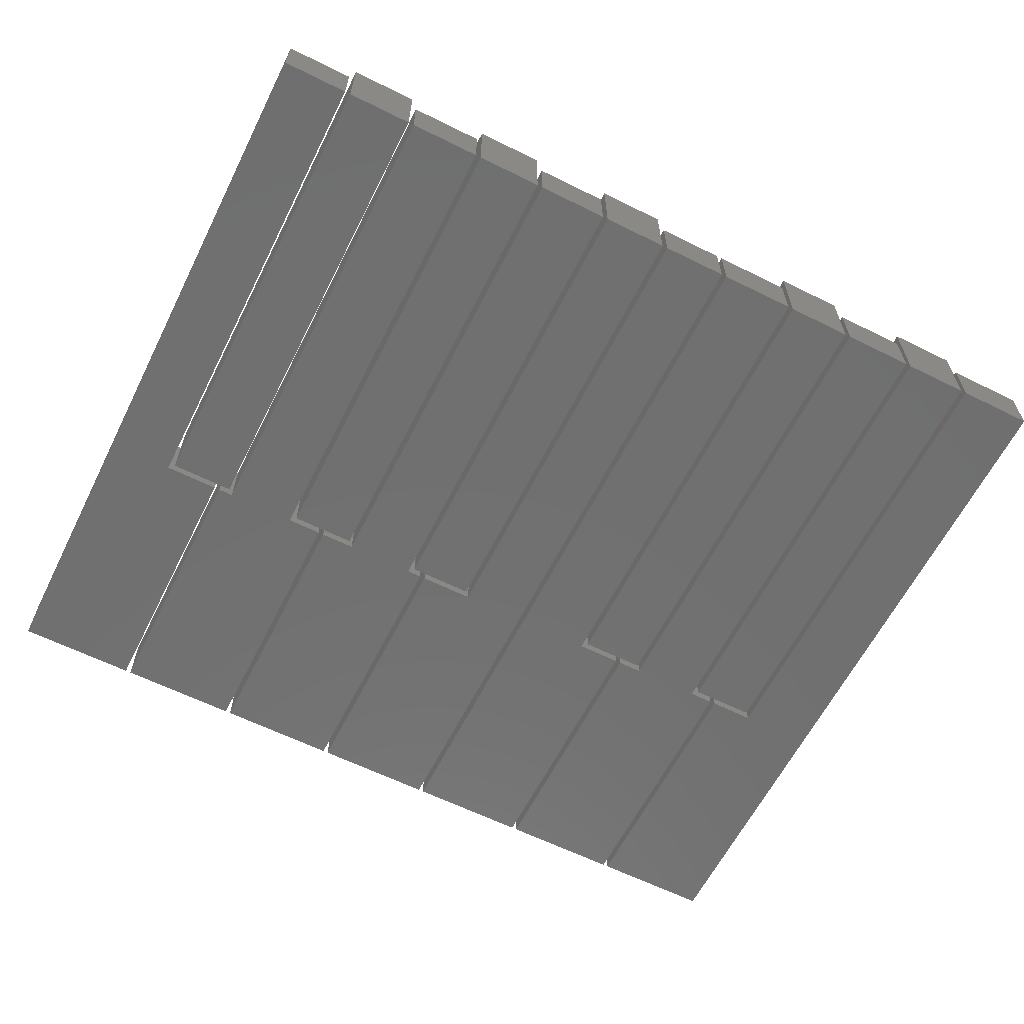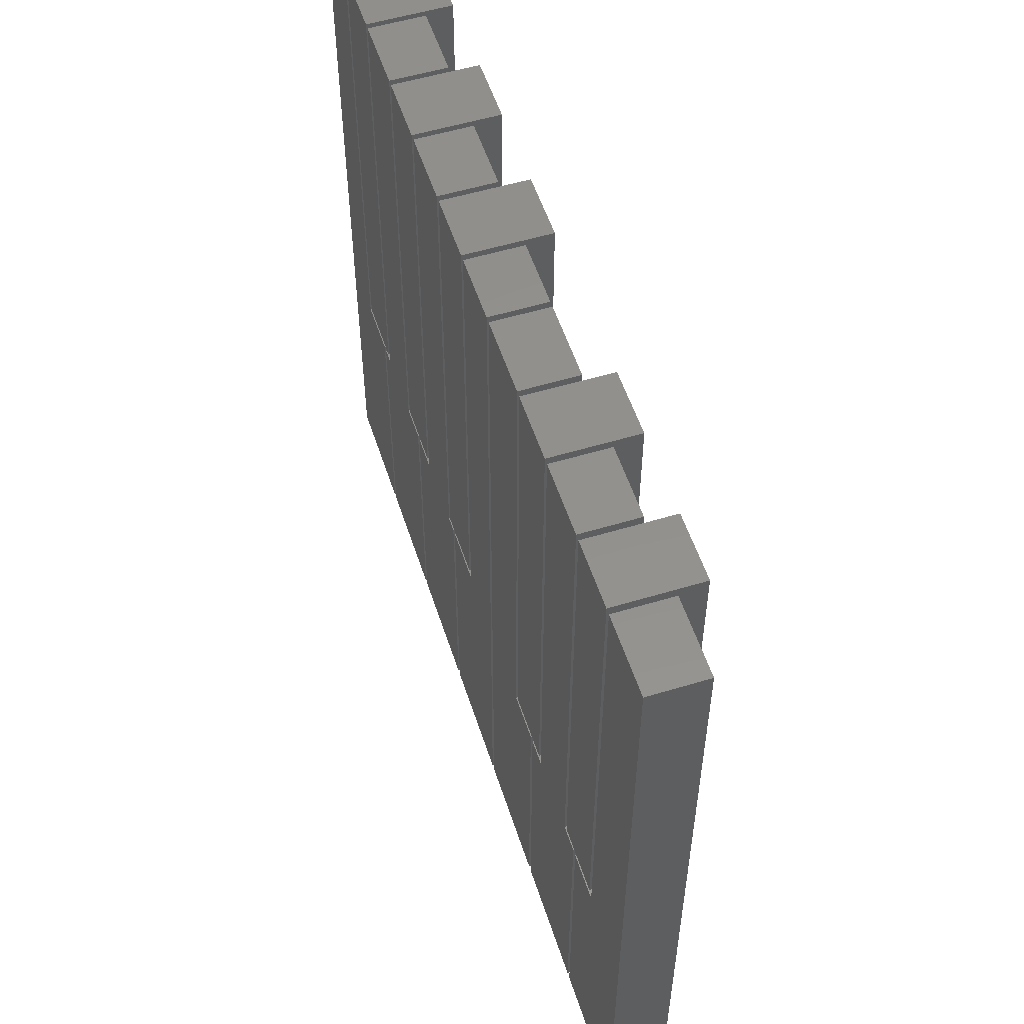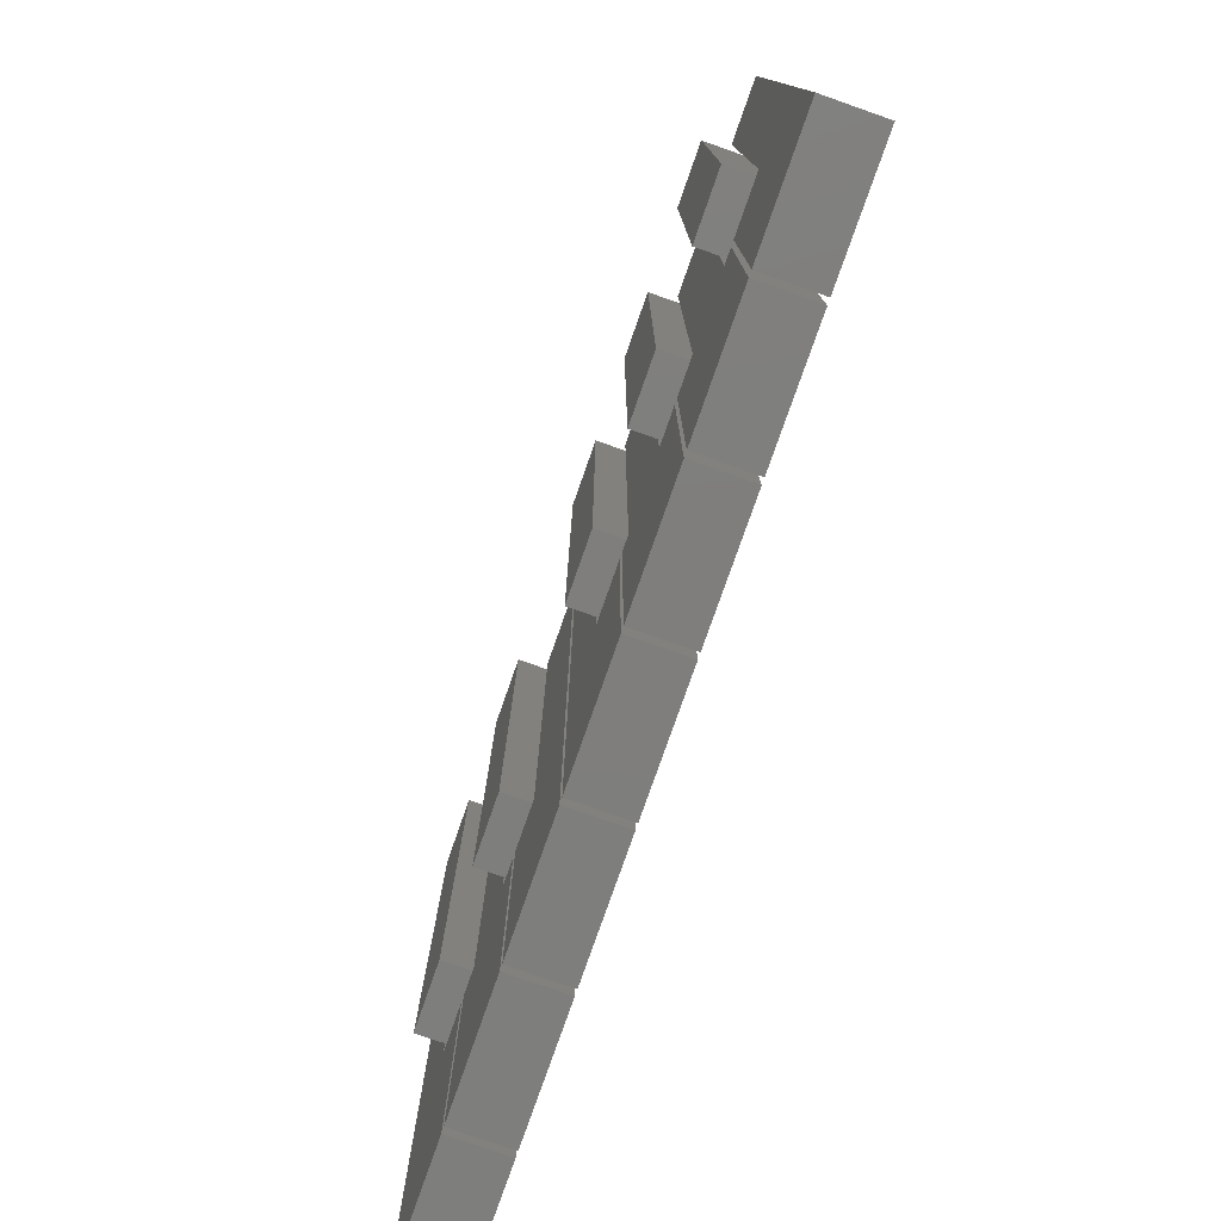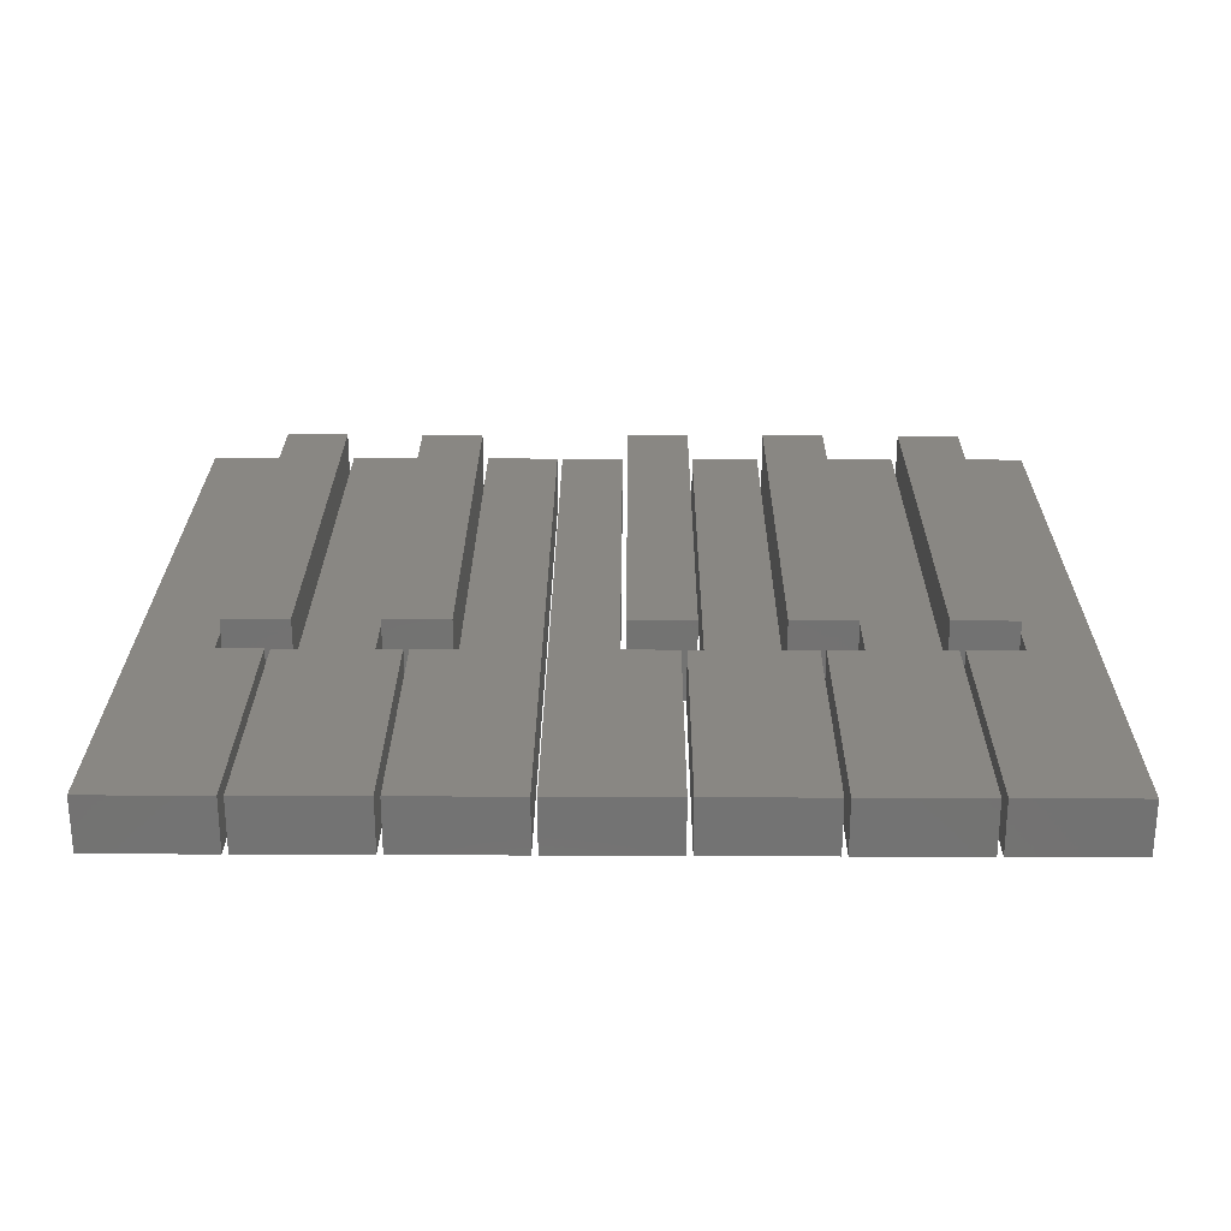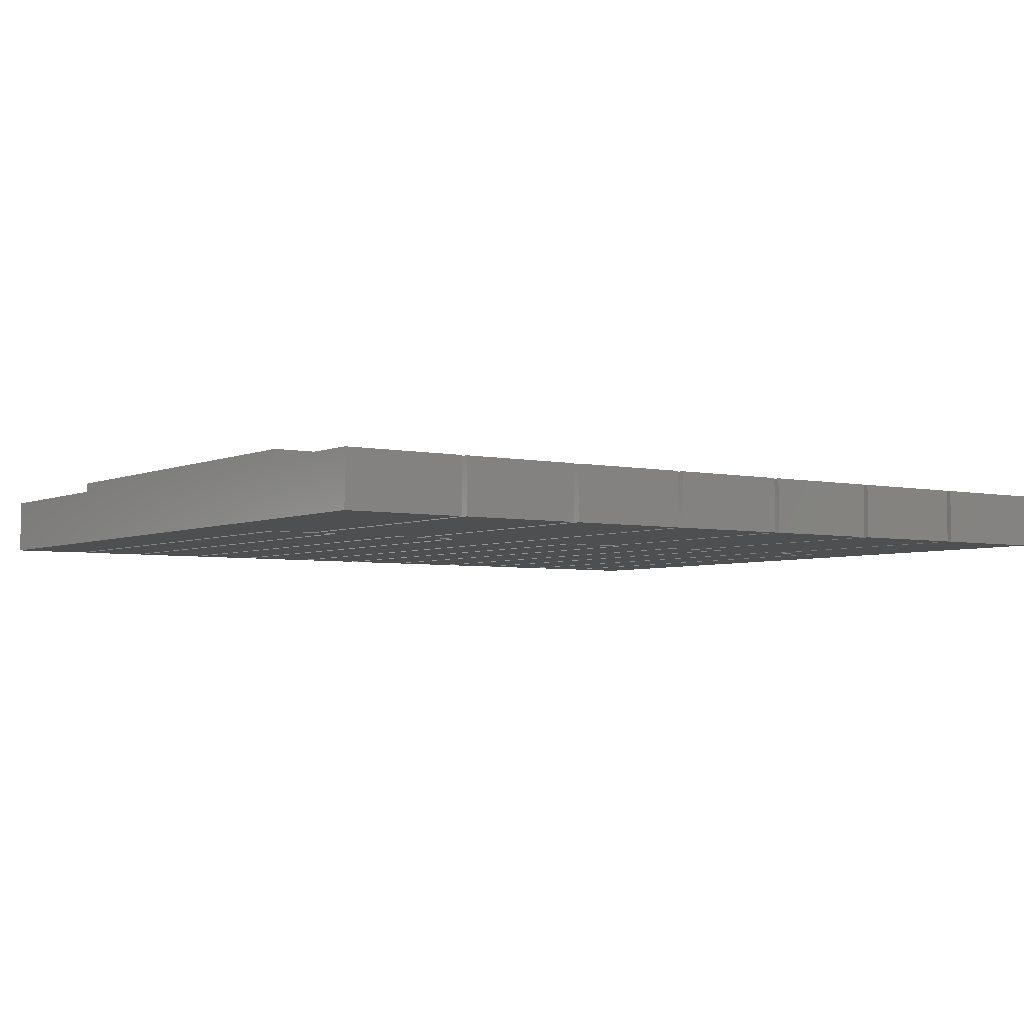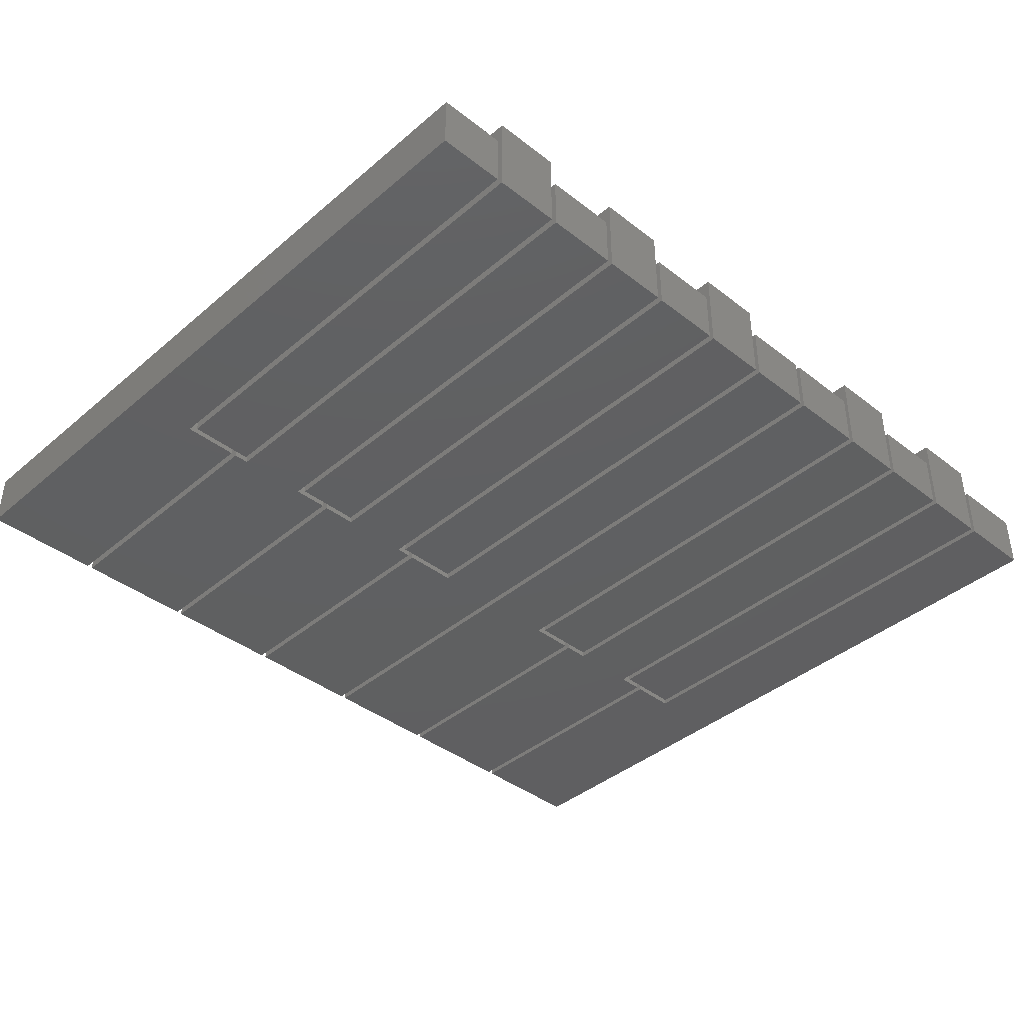
<metadata>
{"format":"stl","ext":"stl","renderer":"f3d","projection":"perspective","resolution":1024,"background":"white","views":[{"elev":-62.1,"azim":153.3,"up":"+Z"},{"elev":54.4,"azim":-107.8,"up":"+Y"},{"elev":-78.2,"azim":70.7,"up":"+Y"},{"elev":25.3,"azim":0.4,"up":"+Z"},{"elev":-4.4,"azim":-35.4,"up":"+Z"},{"elev":-40.0,"azim":136.2,"up":"+Z"}]}
</metadata>
<code>
# stl→obj: 136 verts, 224 faces
v 0 0 0
v 0 135 10
v 0 135 0
v 0 0 10
v 13.75 135 10
v 13.75 49 10
v 22 0 10
v 22 49 10
v 22 49 0
v 22 0 0
v 13.75 135 0
v 13.75 49 0
v 23 0 0
v 23 49 10
v 23 49 0
v 23 0 10
v 40.42 135 10
v 27.58 135 10
v 40.42 49 10
v 45 0 10
v 45 49 10
v 27.58 49 10
v 45 49 0
v 45 0 0
v 40.42 135 0
v 27.58 135 0
v 40.42 49 0
v 27.58 49 0
v 46 0 0
v 46 49 10
v 46 49 0
v 46 0 10
v 54.25 49 10
v 68 135 10
v 54.25 135 10
v 68 0 10
v 68 135 0
v 68 0 0
v 54.25 135 0
v 54.25 49 0
v 69 0 0
v 69 135 10
v 69 135 0
v 69 0 10
v 80.92 135 10
v 80.92 49 10
v 91 0 10
v 91 49 10
v 91 49 0
v 91 0 0
v 80.92 135 0
v 80.92 49 0
v 92 0 0
v 92 49 10
v 92 49 0
v 92 0 10
v 107.6 135 10
v 94.75 135 10
v 107.6 49 10
v 114 0 10
v 114 49 10
v 94.75 49 10
v 114 49 0
v 114 0 0
v 107.6 49 0
v 94.75 49 0
v 107.6 135 0
v 94.75 135 0
v 115 0 0
v 115 49 10
v 115 49 0
v 115 0 10
v 134.2 135 10
v 121.4 135 10
v 134.2 49 10
v 137 0 10
v 137 49 10
v 121.4 49 10
v 137 49 0
v 137 0 0
v 134.2 49 0
v 121.4 49 0
v 134.2 135 0
v 121.4 135 0
v 138 0 0
v 138 49 10
v 138 49 0
v 138 0 10
v 148.1 49 10
v 160 135 10
v 148.1 135 10
v 160 0 10
v 160 135 0
v 160 0 0
v 148.1 49 0
v 148.1 135 0
v 14.75 50 0
v 14.75 135 15
v 14.75 135 0
v 14.75 50 15
v 26.58 50 15
v 26.58 135 15
v 26.58 135 0
v 26.58 50 0
v 41.42 50 0
v 41.42 135 15
v 41.42 135 0
v 41.42 50 15
v 53.25 50 15
v 53.25 135 15
v 53.25 135 0
v 53.25 50 0
v 81.92 50 0
v 81.92 135 15
v 81.92 135 0
v 81.92 50 15
v 93.75 50 15
v 93.75 135 15
v 93.75 135 0
v 93.75 50 0
v 108.6 50 0
v 108.6 135 15
v 108.6 135 0
v 108.6 50 15
v 120.4 50 15
v 120.4 135 15
v 120.4 135 0
v 120.4 50 0
v 135.2 50 0
v 135.2 135 15
v 135.2 135 0
v 135.2 50 15
v 147.1 50 15
v 147.1 135 15
v 147.1 135 0
v 147.1 50 0
f 1 2 3
f 2 1 4
f 5 2 6
f 6 7 8
f 6 4 7
f 4 6 2
f 7 9 8
f 9 7 10
f 11 2 5
f 2 11 3
f 10 12 9
f 1 12 10
f 3 12 1
f 12 3 11
f 1 7 4
f 7 1 10
f 13 14 15
f 14 13 16
f 17 18 19
f 19 20 21
f 22 19 18
f 19 22 20
f 16 22 14
f 22 16 20
f 20 23 21
f 23 20 24
f 25 18 17
f 18 25 26
f 24 27 23
f 27 28 25
f 24 28 27
f 13 28 24
f 28 13 15
f 25 28 26
f 13 20 16
f 20 13 24
f 29 30 31
f 30 29 32
f 33 34 35
f 34 33 36
f 32 33 30
f 33 32 36
f 36 37 34
f 37 36 38
f 37 35 34
f 35 37 39
f 38 40 37
f 29 40 38
f 40 29 31
f 37 40 39
f 29 36 32
f 36 29 38
f 41 42 43
f 42 41 44
f 45 42 46
f 46 47 48
f 46 44 47
f 44 46 42
f 47 49 48
f 49 47 50
f 51 42 45
f 42 51 43
f 50 52 49
f 41 52 50
f 43 52 41
f 52 43 51
f 41 47 44
f 47 41 50
f 53 54 55
f 54 53 56
f 57 58 59
f 59 60 61
f 62 59 58
f 56 59 62
f 56 62 54
f 59 56 60
f 60 63 61
f 63 60 64
f 64 65 63
f 65 66 67
f 53 65 64
f 65 53 66
f 66 53 55
f 67 66 68
f 53 60 56
f 60 53 64
f 67 58 57
f 58 67 68
f 69 70 71
f 70 69 72
f 73 74 75
f 75 76 77
f 78 75 74
f 75 78 76
f 72 78 70
f 78 72 76
f 76 79 77
f 79 76 80
f 80 81 79
f 81 82 83
f 80 82 81
f 69 82 80
f 82 69 71
f 83 82 84
f 69 76 72
f 76 69 80
f 83 74 73
f 74 83 84
f 85 86 87
f 86 85 88
f 89 90 91
f 90 89 92
f 88 89 86
f 89 88 92
f 92 93 90
f 93 92 94
f 94 95 93
f 85 95 94
f 95 85 87
f 93 95 96
f 85 92 88
f 92 85 94
f 93 91 90
f 91 93 96
f 6 11 5
f 11 6 12
f 28 18 26
f 18 28 22
f 9 6 8
f 6 9 12
f 28 14 22
f 14 28 15
f 19 25 17
f 25 19 27
f 40 35 39
f 35 40 33
f 23 19 21
f 19 23 27
f 40 30 33
f 30 40 31
f 46 51 45
f 51 46 52
f 66 58 68
f 58 66 62
f 49 46 48
f 46 49 52
f 66 54 62
f 54 66 55
f 59 67 57
f 67 59 65
f 82 74 84
f 74 82 78
f 63 59 61
f 59 63 65
f 82 70 78
f 70 82 71
f 75 83 73
f 83 75 81
f 95 91 96
f 91 95 89
f 79 75 77
f 75 79 81
f 95 86 89
f 86 95 87
f 97 98 99
f 98 97 100
f 98 101 102
f 101 98 100
f 101 103 102
f 103 101 104
f 97 103 104
f 103 97 99
f 97 101 100
f 101 97 104
f 103 98 102
f 98 103 99
f 105 106 107
f 106 105 108
f 106 109 110
f 109 106 108
f 109 111 110
f 111 109 112
f 111 106 110
f 106 111 107
f 105 111 112
f 111 105 107
f 105 109 108
f 109 105 112
f 113 114 115
f 114 113 116
f 114 117 118
f 117 114 116
f 117 119 118
f 119 117 120
f 113 119 120
f 119 113 115
f 113 117 116
f 117 113 120
f 119 114 118
f 114 119 115
f 121 122 123
f 122 121 124
f 122 125 126
f 125 122 124
f 125 127 126
f 127 125 128
f 127 122 126
f 122 127 123
f 121 127 128
f 127 121 123
f 121 125 124
f 125 121 128
f 129 130 131
f 130 129 132
f 130 133 134
f 133 130 132
f 133 135 134
f 135 133 136
f 129 135 136
f 135 129 131
f 129 133 132
f 133 129 136
f 135 130 134
f 130 135 131

</code>
